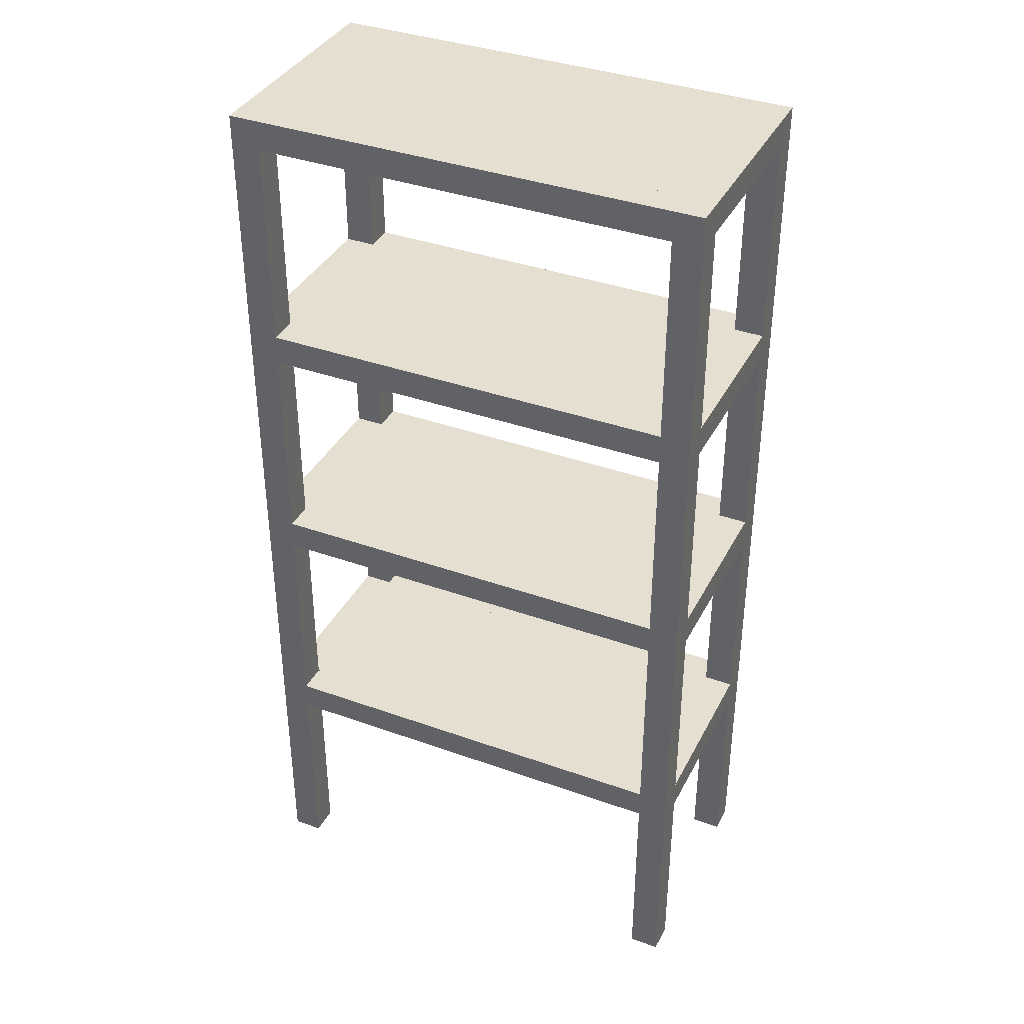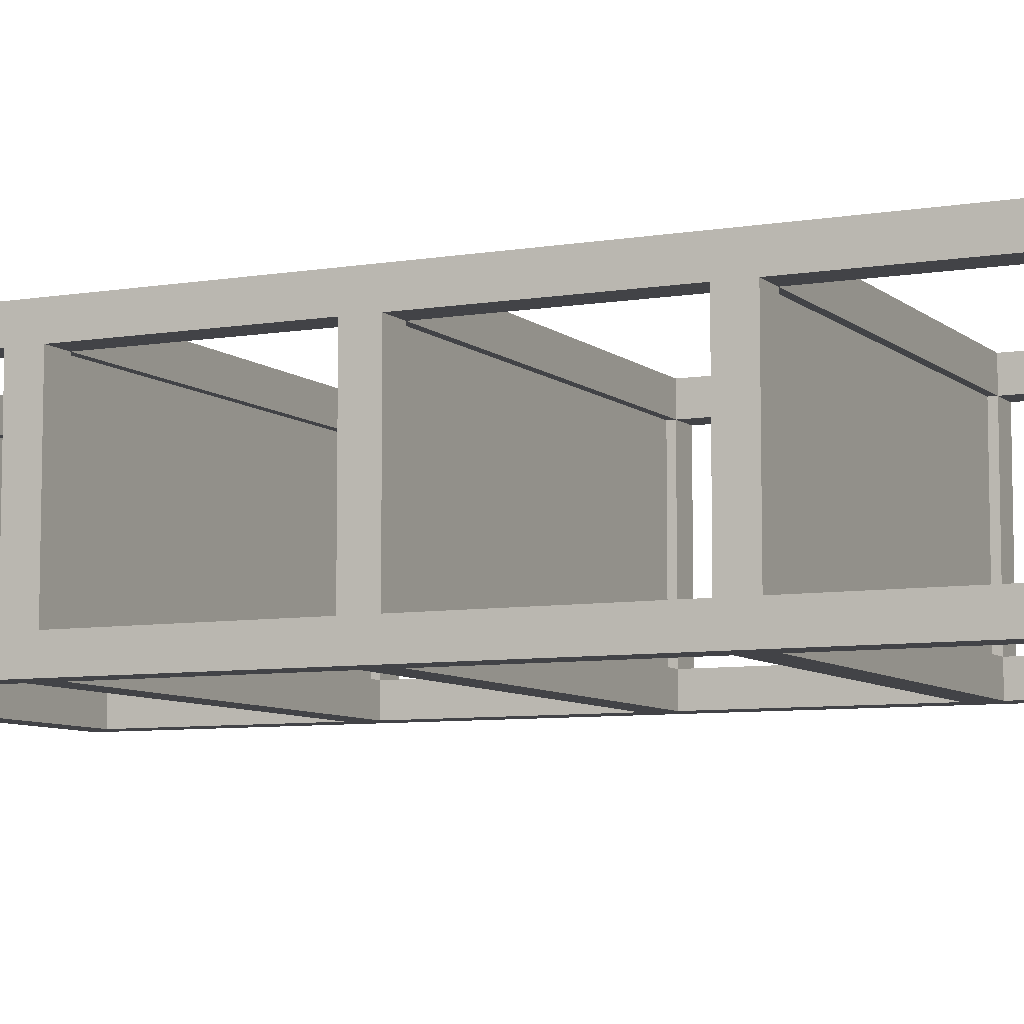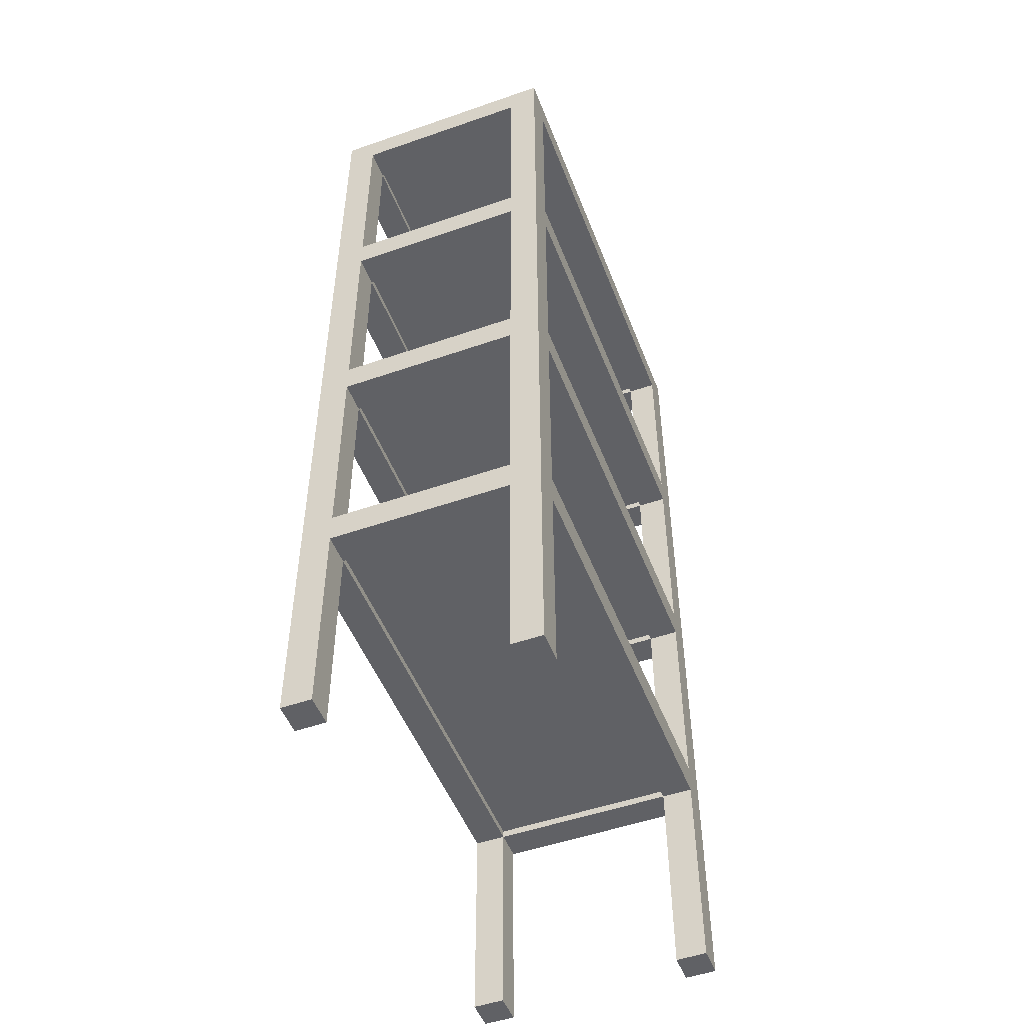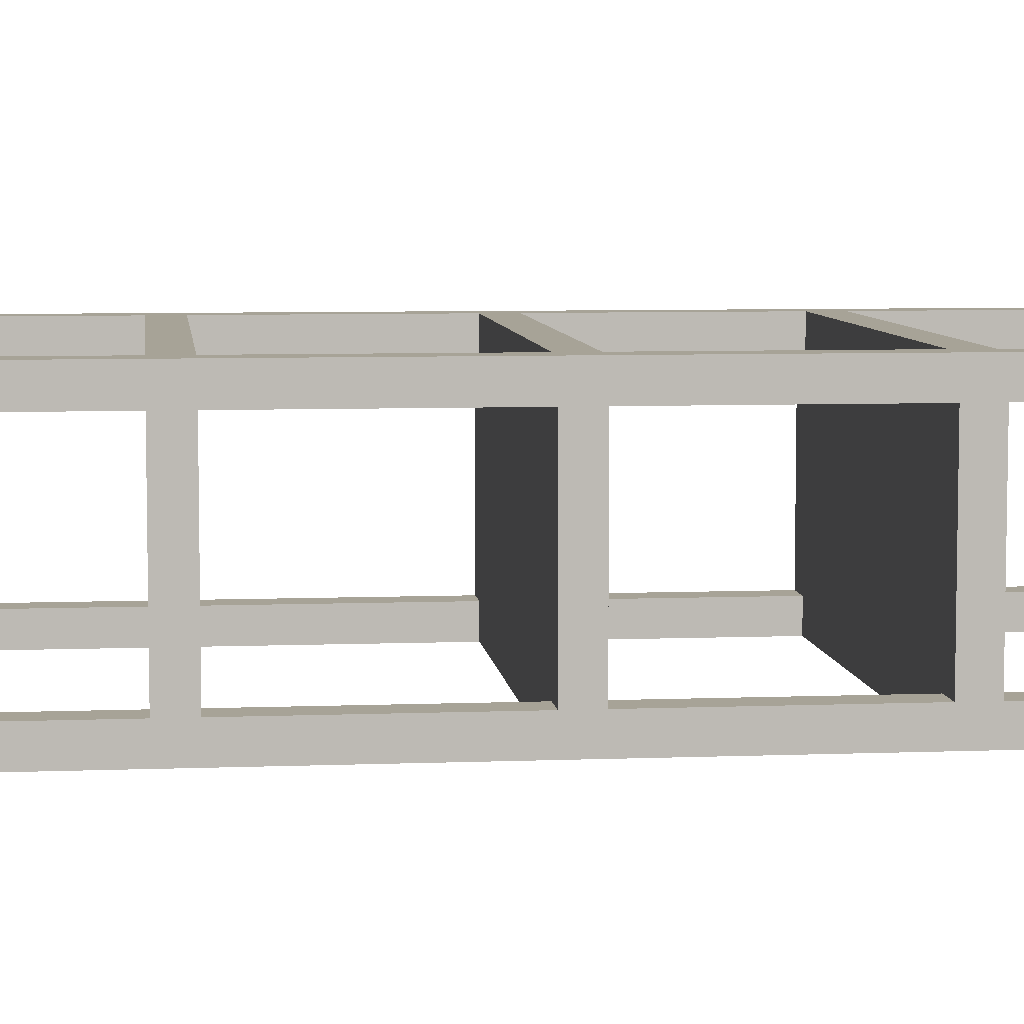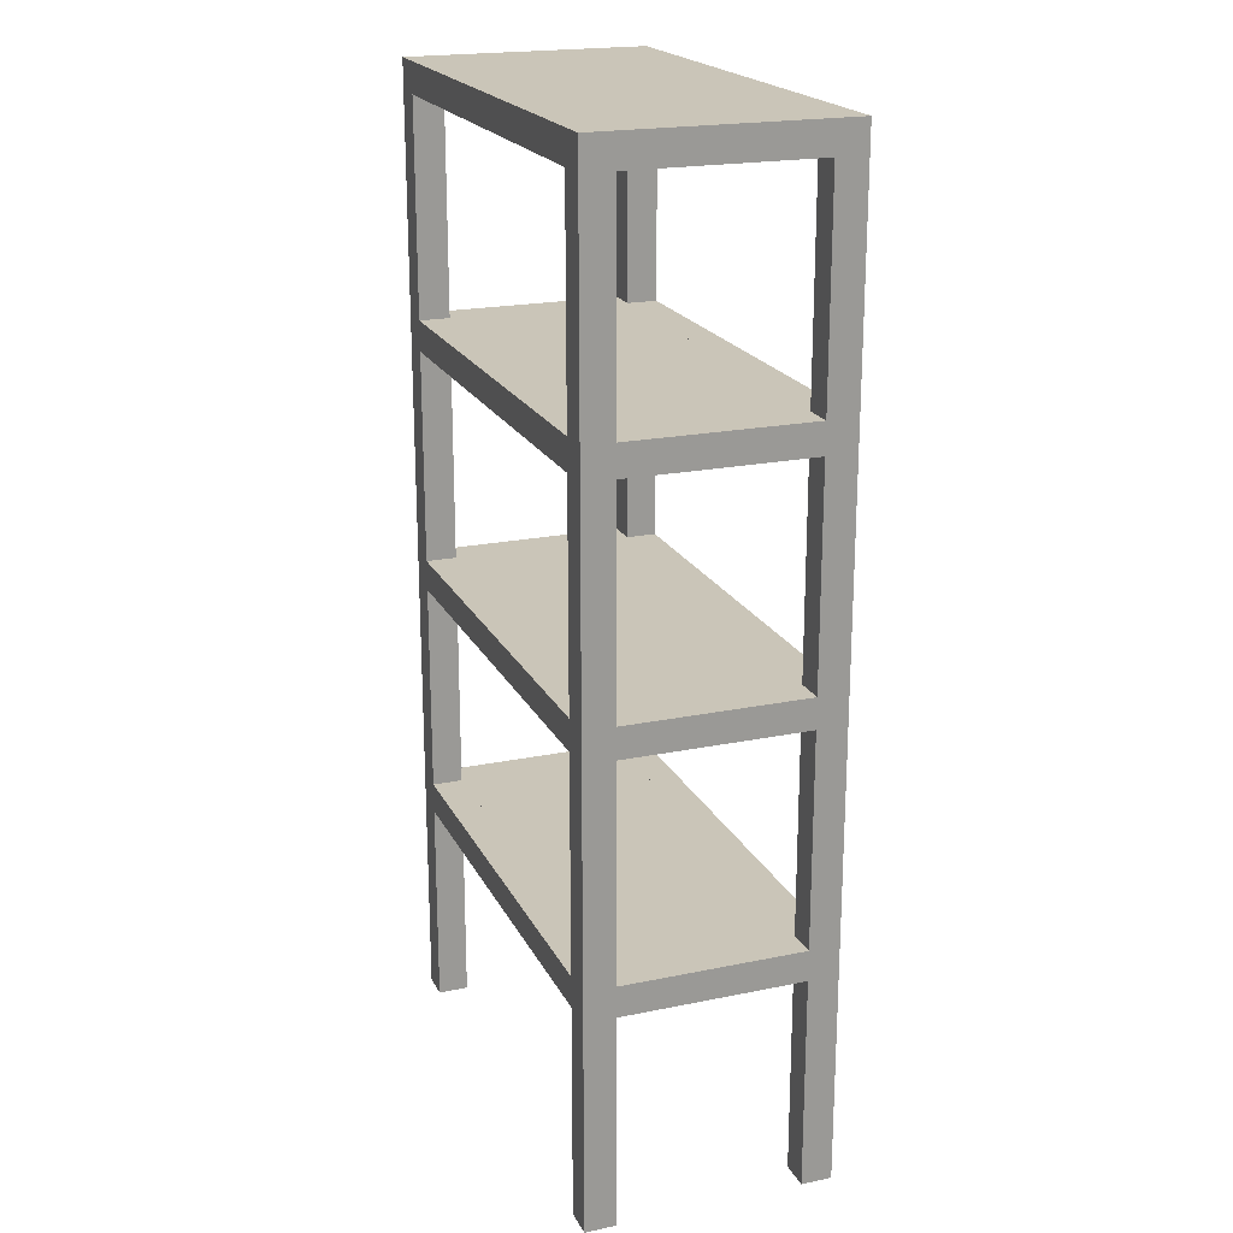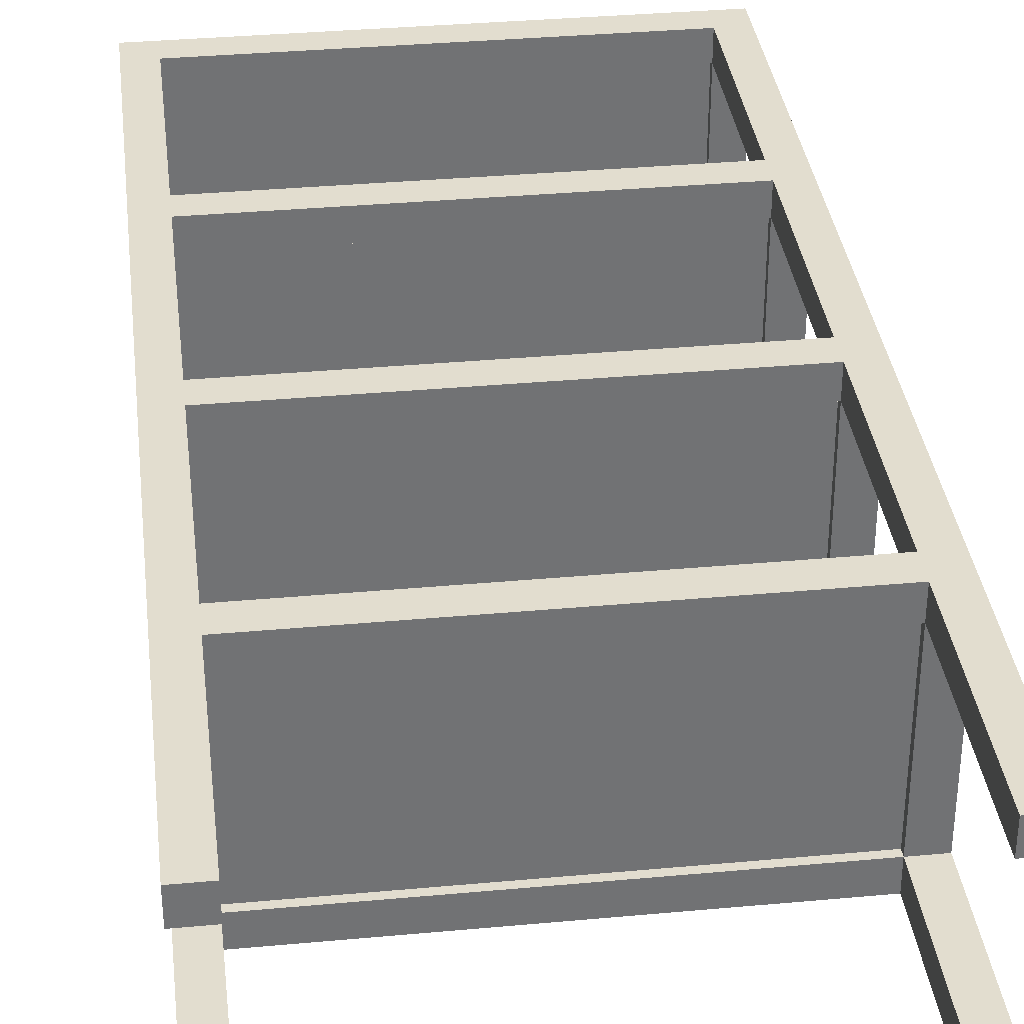
<metadata>
{"format":"obj","ext":"obj","renderer":"f3d","projection":"perspective","resolution":1024,"background":"white","views":[{"elev":37.4,"azim":24.7,"up":"+Y"},{"elev":-7.4,"azim":-64.3,"up":"+Z"},{"elev":-50.3,"azim":110.9,"up":"+Y"},{"elev":6.7,"azim":-96.5,"up":"+Z"},{"elev":20.5,"azim":69.5,"up":"+Y"},{"elev":34.9,"azim":-7.0,"up":"+Z"}]}
</metadata>
<code>
o bodyModel
v 0.4375 2 -0.5
v -0.4375 2 -0.5
v -0.4375 2 -0.4375
v 0.4375 2 -0.4375
v 0.4375 1.938 -0.4375
v -0.4375 1.938 -0.4375
v -0.4375 1.938 -0.5
v 0.4375 1.938 -0.5
v 0.4375 2 -0.0625
v -0.4375 2 -0.0625
v -0.4375 2 -0
v 0.4375 2 -0
v 0.4375 1.938 -0
v -0.4375 1.938 -0
v -0.4375 1.938 -0.0625
v 0.4375 1.938 -0.0625
v 0.5 2 -0.5
v 0.4375 2 -0.5
v 0.4375 2 -0.4375
v 0.5 2 -0.4375
v 0.5 -0 -0.4375
v 0.4375 -0 -0.4375
v 0.4375 -0 -0.5
v 0.5 -0 -0.5
v 0.5 2 -0.0625
v 0.4375 2 -0.0625
v 0.4375 2 -0
v 0.5 2 -0
v 0.5 0 -0
v 0.4375 0 -0
v 0.4375 -0 -0.0625
v 0.5 -0 -0.0625
v 0.4375 1 -0.0625
v -0.4375 1 -0.0625
v -0.4375 1 -0
v 0.4375 1 -0
v 0.4375 0.9375 -0
v -0.4375 0.9375 -0
v -0.4375 0.9375 -0.0625
v 0.4375 0.9375 -0.0625
v 0.4375 1 -0.5
v -0.4375 1 -0.5
v -0.4375 1 -0.4375
v 0.4375 1 -0.4375
v 0.4375 0.9375 -0.4375
v -0.4375 0.9375 -0.4375
v -0.4375 0.9375 -0.5
v 0.4375 0.9375 -0.5
v -0.4375 2 -0.0625
v -0.5 2 -0.0625
v -0.5 2 -0
v -0.4375 2 -0
v -0.4375 0 0
v -0.5 0 0
v -0.5 -0 -0.0625
v -0.4375 -0 -0.0625
v -0.4375 2 -0.4375
v -0.5 2 -0.4375
v -0.5 2 -0.0625
v -0.4375 2 -0.0625
v -0.4375 1.938 -0.0625
v -0.5 1.938 -0.0625
v -0.5 1.938 -0.4375
v -0.4375 1.938 -0.4375
v -0.4375 2 -0.5
v -0.5 2 -0.5
v -0.5 2 -0.4375
v -0.4375 2 -0.4375
v -0.4375 -0 -0.4375
v -0.5 -0 -0.4375
v -0.5 -0 -0.5
v -0.4375 -0 -0.5
v -0.4375 1.5 -0.4375
v -0.5 1.5 -0.4375
v -0.5 1.5 -0.0625
v -0.4375 1.5 -0.0625
v -0.4375 1.438 -0.0625
v -0.5 1.438 -0.0625
v -0.5 1.438 -0.4375
v -0.4375 1.438 -0.4375
v -0.4375 0.5 -0.4375
v -0.5 0.5 -0.4375
v -0.5 0.5 -0.0625
v -0.4375 0.5 -0.0625
v -0.4375 0.4375 -0.0625
v -0.5 0.4375 -0.0625
v -0.5 0.4375 -0.4375
v -0.4375 0.4375 -0.4375
v -0.4375 1 -0.4375
v -0.5 1 -0.4375
v -0.5 1 -0.0625
v -0.4375 1 -0.0625
v -0.4375 0.9375 -0.0625
v -0.5 0.9375 -0.0625
v -0.5 0.9375 -0.4375
v -0.4375 0.9375 -0.4375
v 0.5 0.5 -0.4375
v 0.4375 0.5 -0.4375
v 0.4375 0.5 -0.0625
v 0.5 0.5 -0.0625
v 0.5 0.4375 -0.0625
v 0.4375 0.4375 -0.0625
v 0.4375 0.4375 -0.4375
v 0.5 0.4375 -0.4375
v 0.5 1 -0.4375
v 0.4375 1 -0.4375
v 0.4375 1 -0.0625
v 0.5 1 -0.0625
v 0.5 0.9375 -0.0625
v 0.4375 0.9375 -0.0625
v 0.4375 0.9375 -0.4375
v 0.5 0.9375 -0.4375
v 0.5 1.5 -0.4375
v 0.4375 1.5 -0.4375
v 0.4375 1.5 -0.0625
v 0.5 1.5 -0.0625
v 0.5 1.438 -0.0625
v 0.4375 1.438 -0.0625
v 0.4375 1.438 -0.4375
v 0.5 1.438 -0.4375
v 0.5 2 -0.4375
v 0.4375 2 -0.4375
v 0.4375 2 -0.0625
v 0.5 2 -0.0625
v 0.5 1.938 -0.0625
v 0.4375 1.938 -0.0625
v 0.4375 1.938 -0.4375
v 0.5 1.938 -0.4375
v 0.4375 1.5 -0.0625
v -0.4375 1.5 -0.0625
v -0.4375 1.5 -0
v 0.4375 1.5 -0
v 0.4375 1.438 -0
v -0.4375 1.438 -0
v -0.4375 1.438 -0.0625
v 0.4375 1.438 -0.0625
v 0.4375 1.5 -0.5
v -0.4375 1.5 -0.5
v -0.4375 1.5 -0.4375
v 0.4375 1.5 -0.4375
v 0.4375 1.438 -0.4375
v -0.4375 1.438 -0.4375
v -0.4375 1.438 -0.5
v 0.4375 1.438 -0.5
v 0.4375 0.5 -0.0625
v -0.4375 0.5 -0.0625
v -0.4375 0.5 -0
v 0.4375 0.5 -0
v 0.4375 0.4375 -0
v -0.4375 0.4375 -0
v -0.4375 0.4375 -0.0625
v 0.4375 0.4375 -0.0625
v 0.4375 0.5 -0.5
v -0.4375 0.5 -0.5
v -0.4375 0.5 -0.4375
v 0.4375 0.5 -0.4375
v 0.4375 0.4375 -0.4375
v -0.4375 0.4375 -0.4375
v -0.4375 0.4375 -0.5
v 0.4375 0.4375 -0.5
f 1 2 3 4
f 5 6 7 8
f 2 1 8 7
f 4 3 6 5
f 3 2 7 6
f 1 4 5 8
f 9 10 11 12
f 13 14 15 16
f 10 9 16 15
f 12 11 14 13
f 11 10 15 14
f 9 12 13 16
f 17 18 19 20
f 21 22 23 24
f 18 17 24 23
f 20 19 22 21
f 19 18 23 22
f 17 20 21 24
f 25 26 27 28
f 29 30 31 32
f 26 25 32 31
f 28 27 30 29
f 27 26 31 30
f 25 28 29 32
f 33 34 35 36
f 37 38 39 40
f 34 33 40 39
f 36 35 38 37
f 35 34 39 38
f 33 36 37 40
f 41 42 43 44
f 45 46 47 48
f 42 41 48 47
f 44 43 46 45
f 43 42 47 46
f 41 44 45 48
f 49 50 51 52
f 53 54 55 56
f 50 49 56 55
f 52 51 54 53
f 51 50 55 54
f 49 52 53 56
f 57 58 59 60
f 61 62 63 64
f 58 57 64 63
f 60 59 62 61
f 59 58 63 62
f 57 60 61 64
f 65 66 67 68
f 69 70 71 72
f 66 65 72 71
f 68 67 70 69
f 67 66 71 70
f 65 68 69 72
f 73 74 75 76
f 77 78 79 80
f 74 73 80 79
f 76 75 78 77
f 75 74 79 78
f 73 76 77 80
f 81 82 83 84
f 85 86 87 88
f 82 81 88 87
f 84 83 86 85
f 83 82 87 86
f 81 84 85 88
f 89 90 91 92
f 93 94 95 96
f 90 89 96 95
f 92 91 94 93
f 91 90 95 94
f 89 92 93 96
f 97 98 99 100
f 101 102 103 104
f 98 97 104 103
f 100 99 102 101
f 99 98 103 102
f 97 100 101 104
f 105 106 107 108
f 109 110 111 112
f 106 105 112 111
f 108 107 110 109
f 107 106 111 110
f 105 108 109 112
f 113 114 115 116
f 117 118 119 120
f 114 113 120 119
f 116 115 118 117
f 115 114 119 118
f 113 116 117 120
f 121 122 123 124
f 125 126 127 128
f 122 121 128 127
f 124 123 126 125
f 123 122 127 126
f 121 124 125 128
f 129 130 131 132
f 133 134 135 136
f 130 129 136 135
f 132 131 134 133
f 131 130 135 134
f 129 132 133 136
f 137 138 139 140
f 141 142 143 144
f 138 137 144 143
f 140 139 142 141
f 139 138 143 142
f 137 140 141 144
f 145 146 147 148
f 149 150 151 152
f 146 145 152 151
f 148 147 150 149
f 147 146 151 150
f 145 148 149 152
f 153 154 155 156
f 157 158 159 160
f 154 153 160 159
f 156 155 158 157
f 155 154 159 158
f 153 156 157 160
o shelf_translucent_shelf_translucent.002
v 0.4375 2 -0.4375
v -0.4375 2 -0.4375
v -0.4375 2 -0.0625
v 0.4375 2 -0.0625
v 0.4375 1.953 -0.0625
v -0.4375 1.953 -0.0625
v -0.4375 1.953 -0.4375
v 0.4375 1.953 -0.4375
v 0.4375 1 -0.4375
v -0.4375 1 -0.4375
v -0.4375 1 -0.0625
v 0.4375 1 -0.0625
v 0.4375 0.9531 -0.0625
v -0.4375 0.9531 -0.0625
v -0.4375 0.9531 -0.4375
v 0.4375 0.9531 -0.4375
v 0.4375 1.5 -0.4375
v -0.4375 1.5 -0.4375
v -0.4375 1.5 -0.0625
v 0.4375 1.5 -0.0625
v 0.4375 1.453 -0.0625
v -0.4375 1.453 -0.0625
v -0.4375 1.453 -0.4375
v 0.4375 1.453 -0.4375
v 0.4375 0.5 -0.4375
v -0.4375 0.5 -0.4375
v -0.4375 0.5 -0.0625
v 0.4375 0.5 -0.0625
v 0.4375 0.4531 -0.0625
v -0.4375 0.4531 -0.0625
v -0.4375 0.4531 -0.4375
v 0.4375 0.4531 -0.4375
f 161 162 163 164
f 165 166 167 168
f 162 161 168 167
f 164 163 166 165
f 163 162 167 166
f 161 164 165 168
f 169 170 171 172
f 173 174 175 176
f 170 169 176 175
f 172 171 174 173
f 171 170 175 174
f 169 172 173 176
f 177 178 179 180
f 181 182 183 184
f 178 177 184 183
f 180 179 182 181
f 179 178 183 182
f 177 180 181 184
f 185 186 187 188
f 189 190 191 192
f 186 185 192 191
f 188 187 190 189
f 187 186 191 190
f 185 188 189 192

</code>
